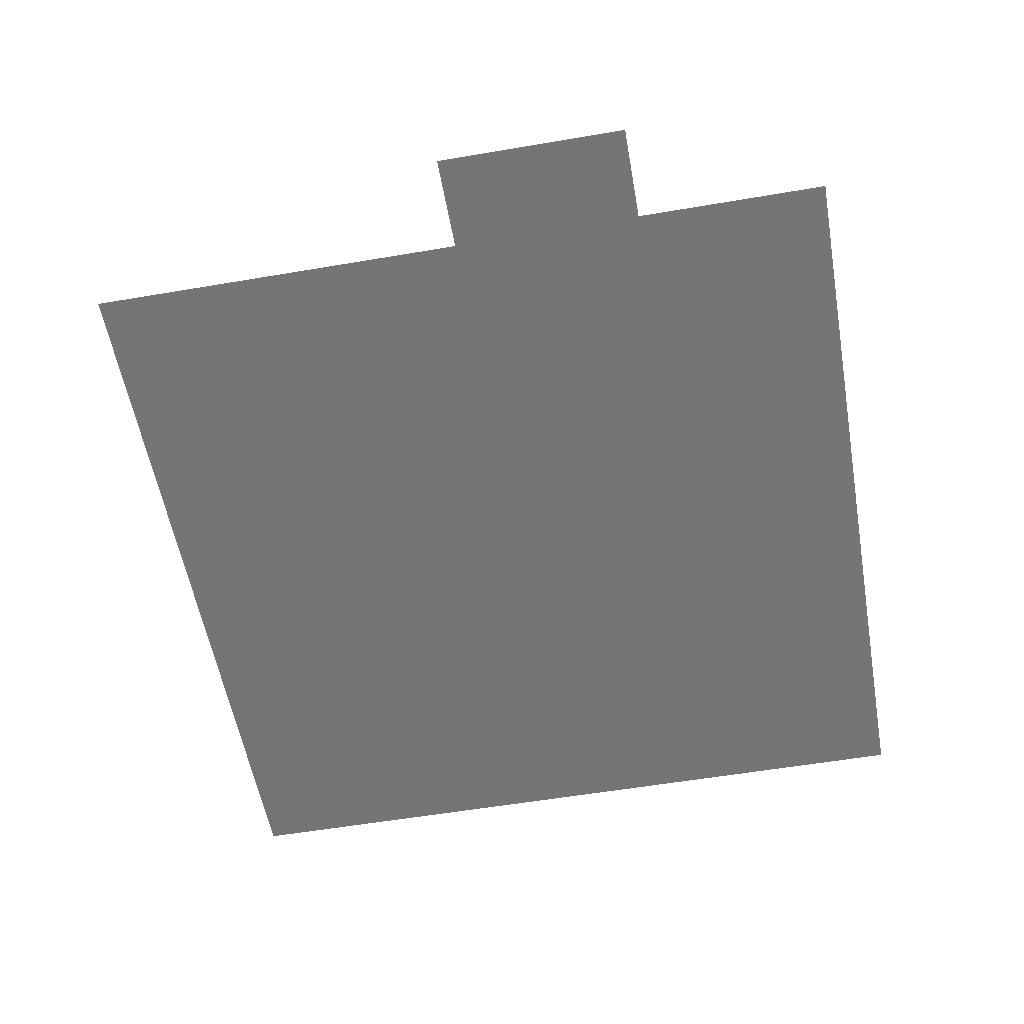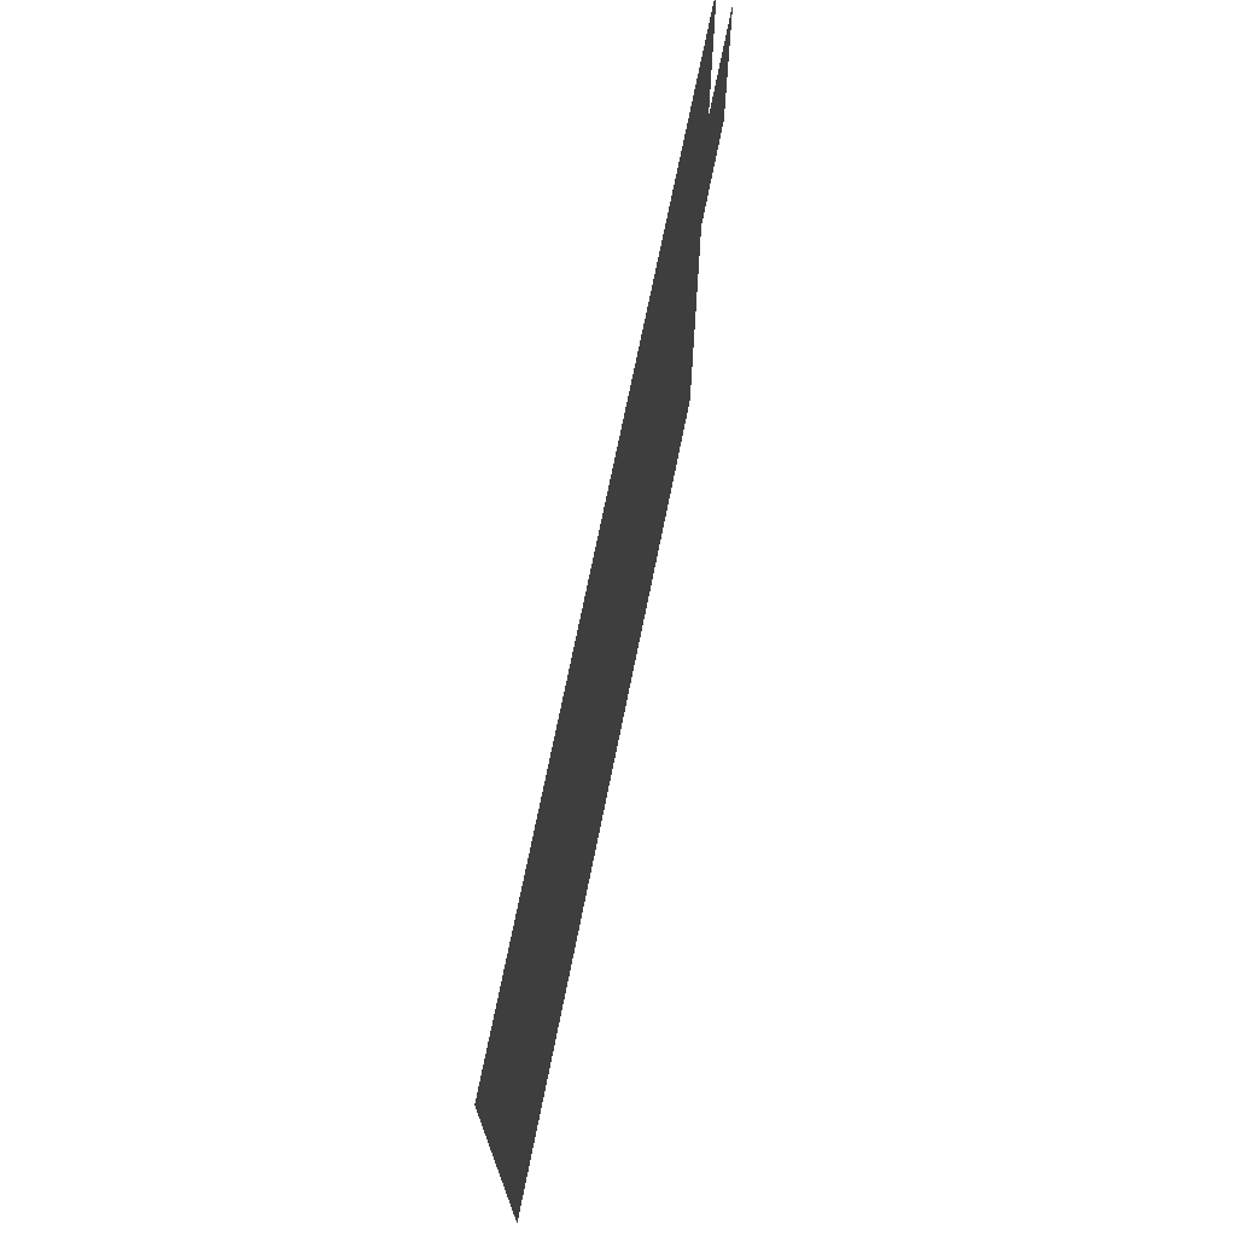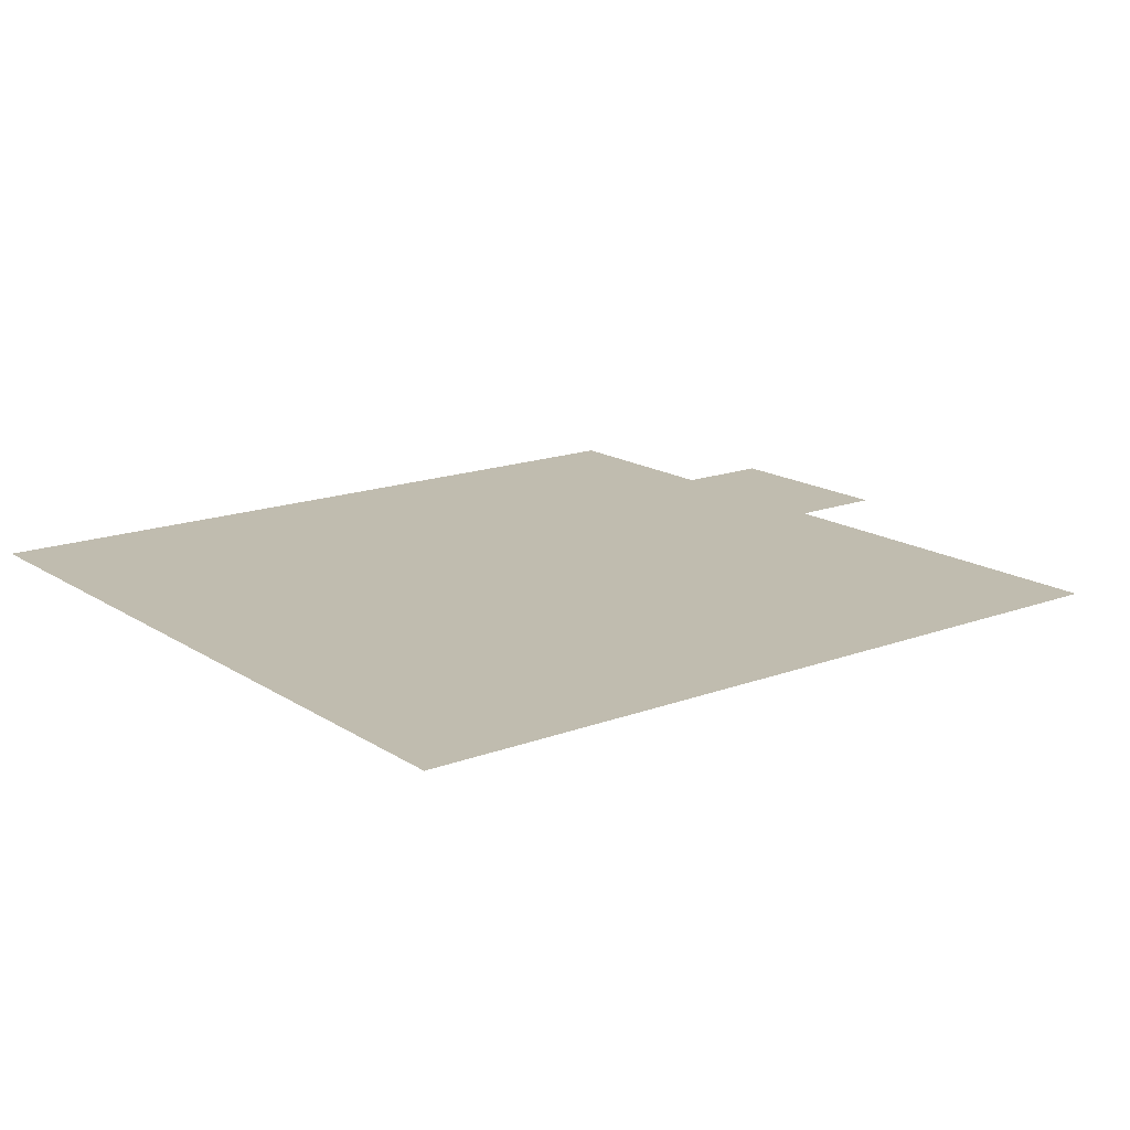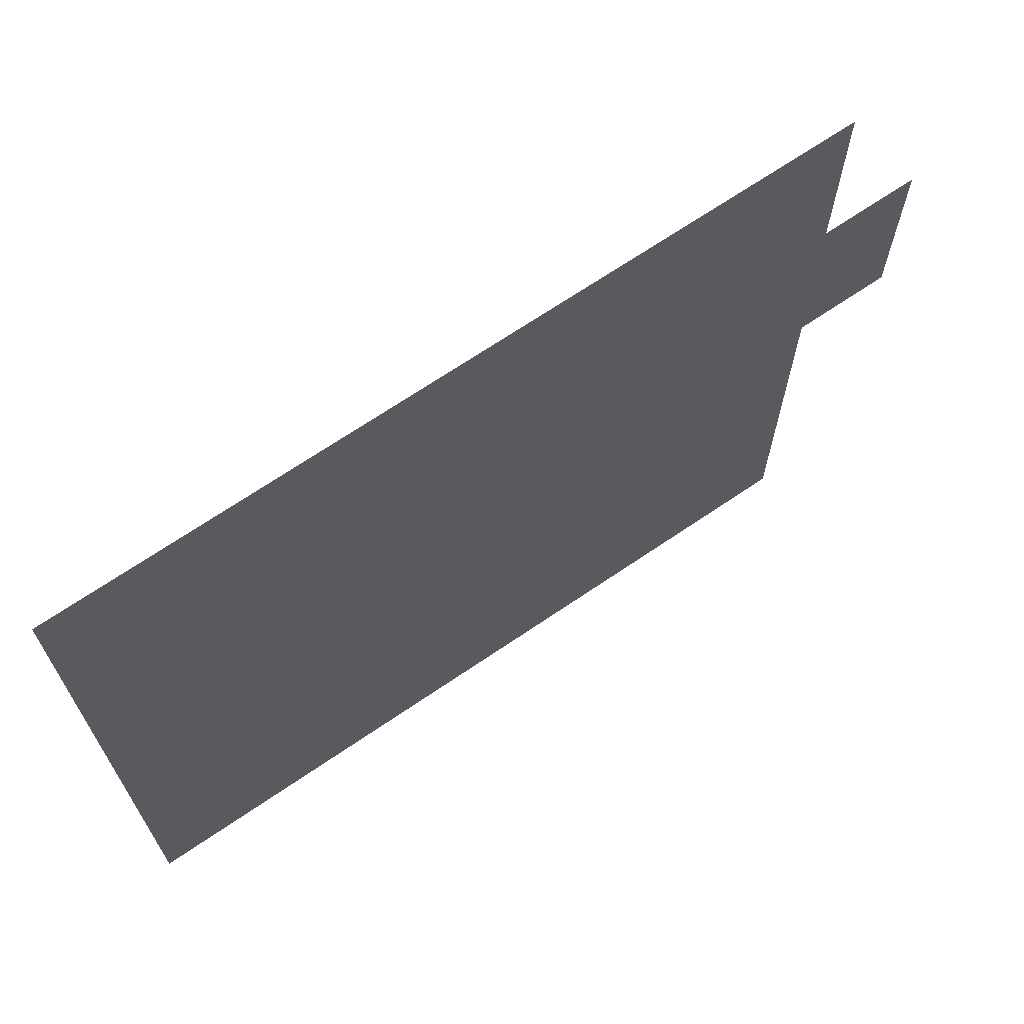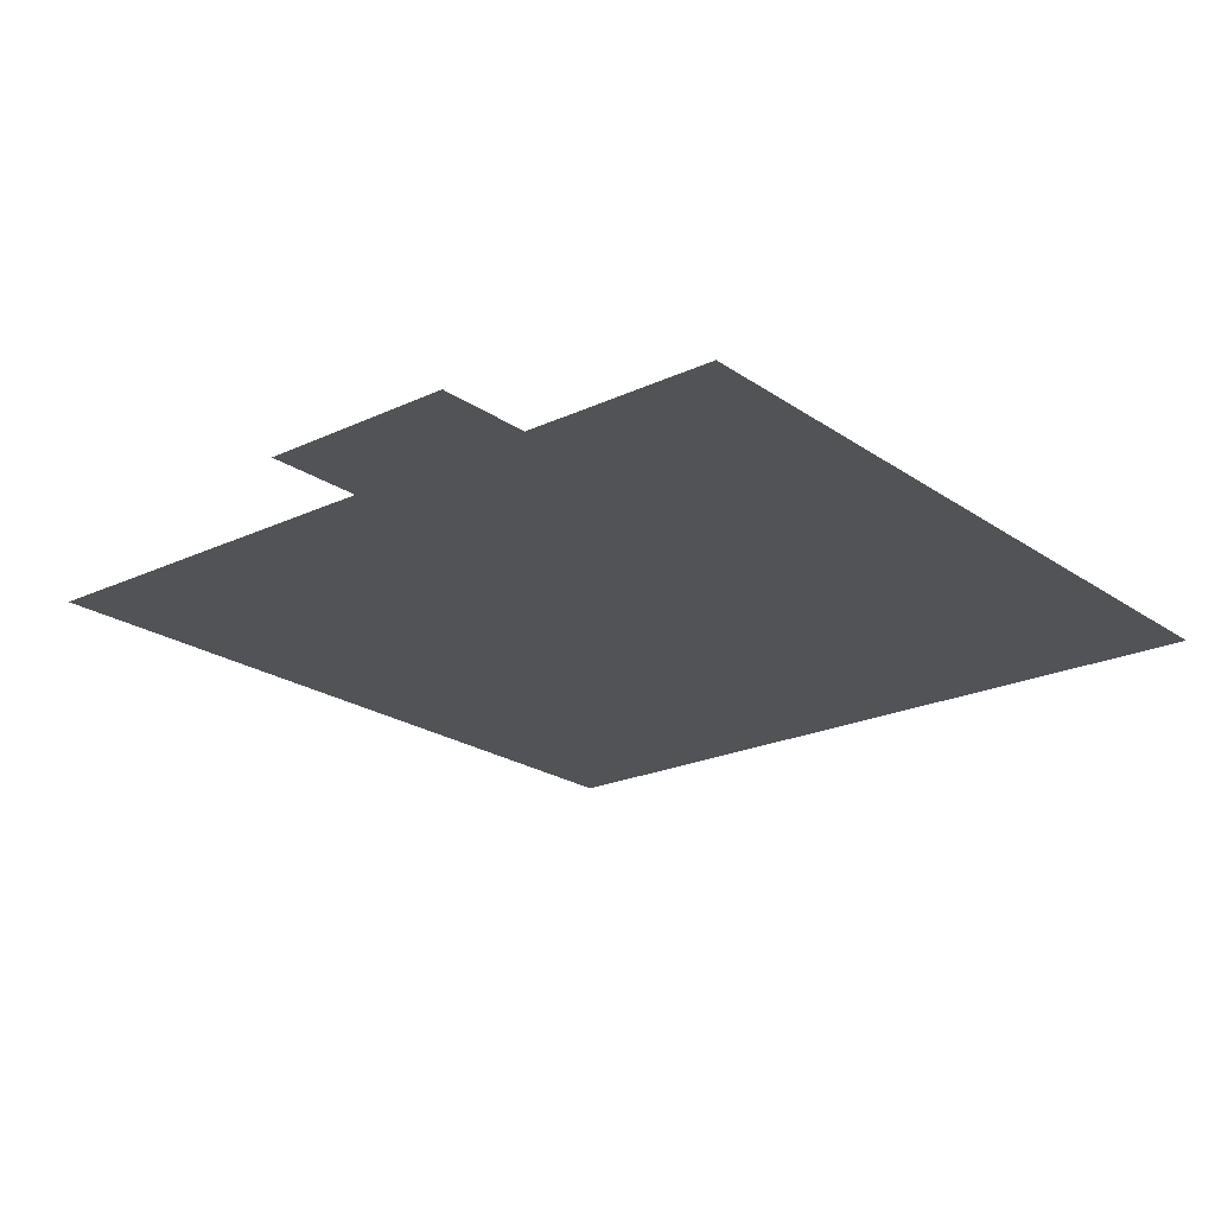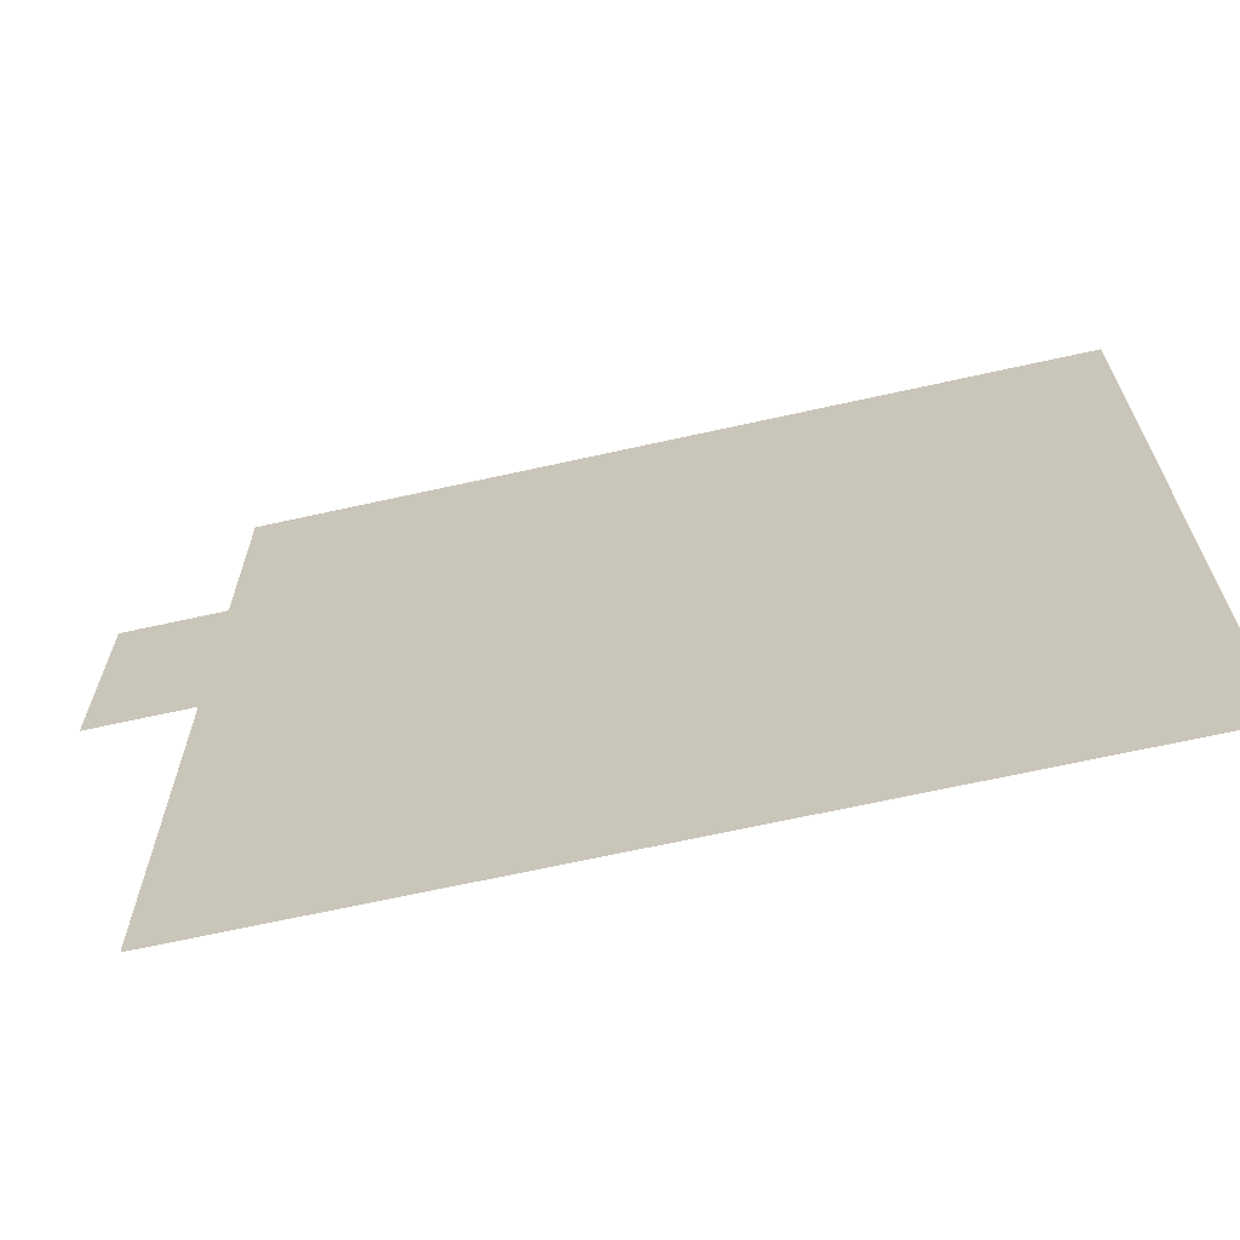
<metadata>
{"format":"obj","ext":"obj","renderer":"f3d","projection":"perspective","resolution":1024,"background":"white","views":[{"elev":-56.5,"azim":100.1,"up":"+Z"},{"elev":73.0,"azim":-78.5,"up":"+Y"},{"elev":16.3,"azim":-37.5,"up":"+Z"},{"elev":68.7,"azim":-34.3,"up":"+Y"},{"elev":-21.7,"azim":129.6,"up":"+Z"},{"elev":-66.9,"azim":-167.4,"up":"+Y"}]}
</metadata>
<code>
g Ground
v -2 2 0
v -1 2 0
v 0 2 0
v 1 2 0
v 2 2 0
v -2 1 0
v -1 1 0
v 0 1 0
v 1 1 0
v 2 1 0
v -2 0 0
v -1 0 0
v 0 0 0
v 1 0 0
v 2 0 0
v -2 -1 0
v -1 -1 0
v 0 -1 0
v 1 -1 0
v 2 -1 0
v -2 -2 0
v -1 -2 0
v 0 -2 0
v 1 -2 0
v 2 -2 0
v 2.5 1 0
v 2.5 0 0
f 1 2 7 6
f 2 3 8 7
f 3 4 9 8
f 4 5 10 9
f 6 7 12 11
f 7 8 13 12
f 8 9 14 13
f 9 10 15 14
f 11 12 17 16
f 12 13 18 17
f 13 14 19 18
f 14 15 20 19
f 16 17 22 21
f 17 18 23 22
f 18 19 24 23
f 19 20 25 24
f 10 26 27 15

</code>
